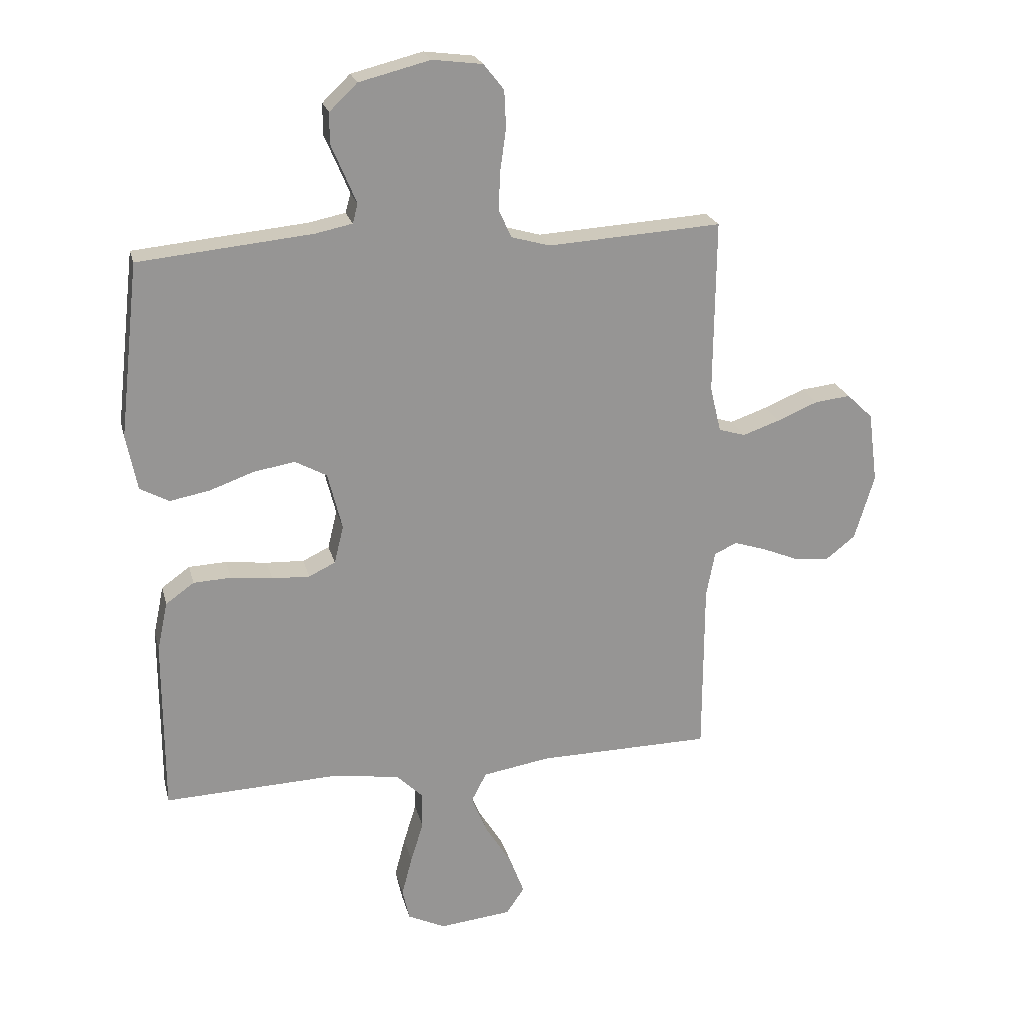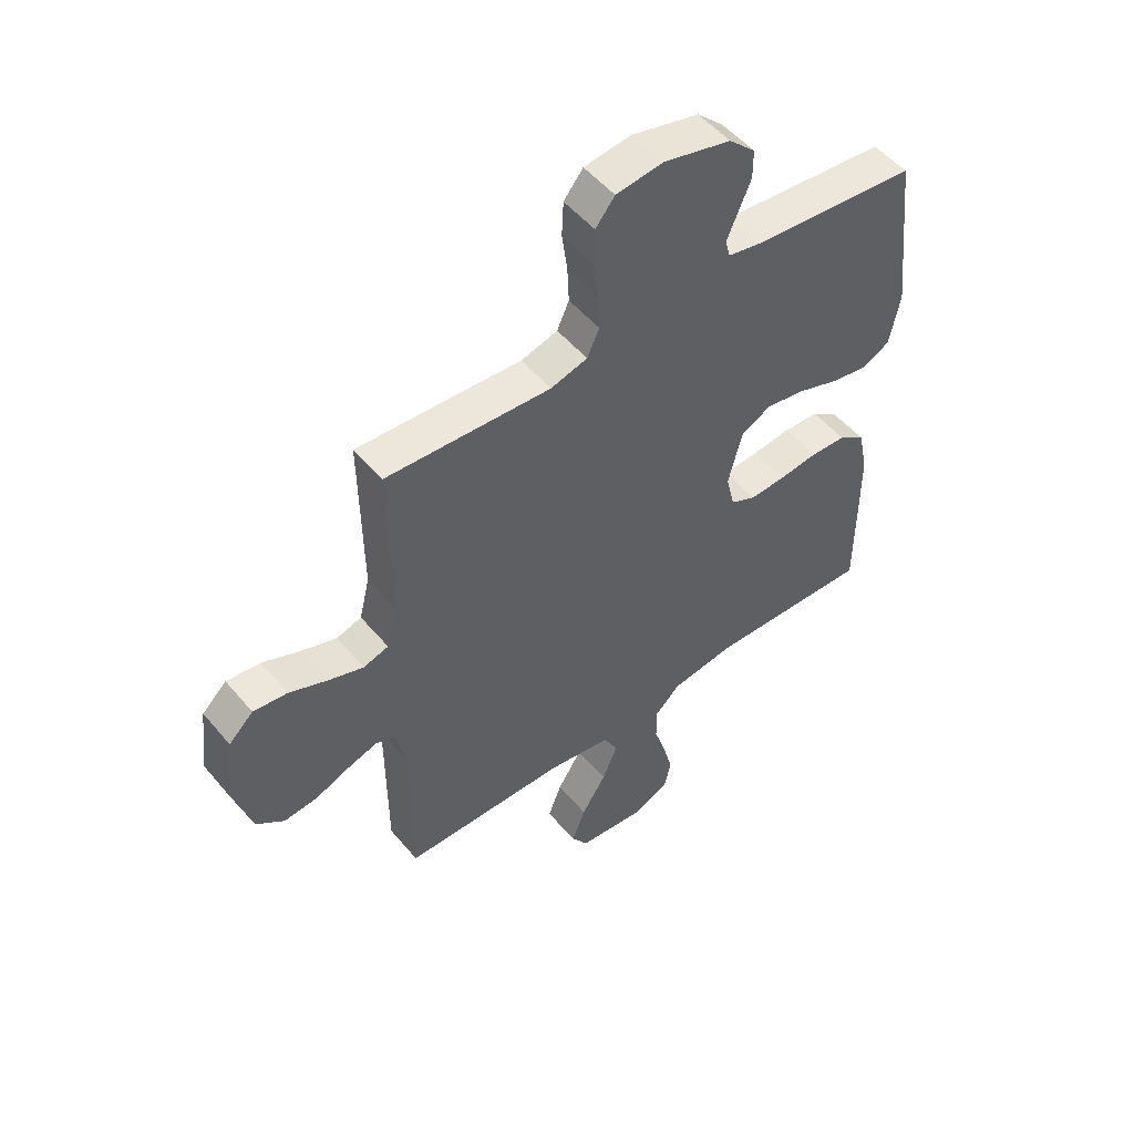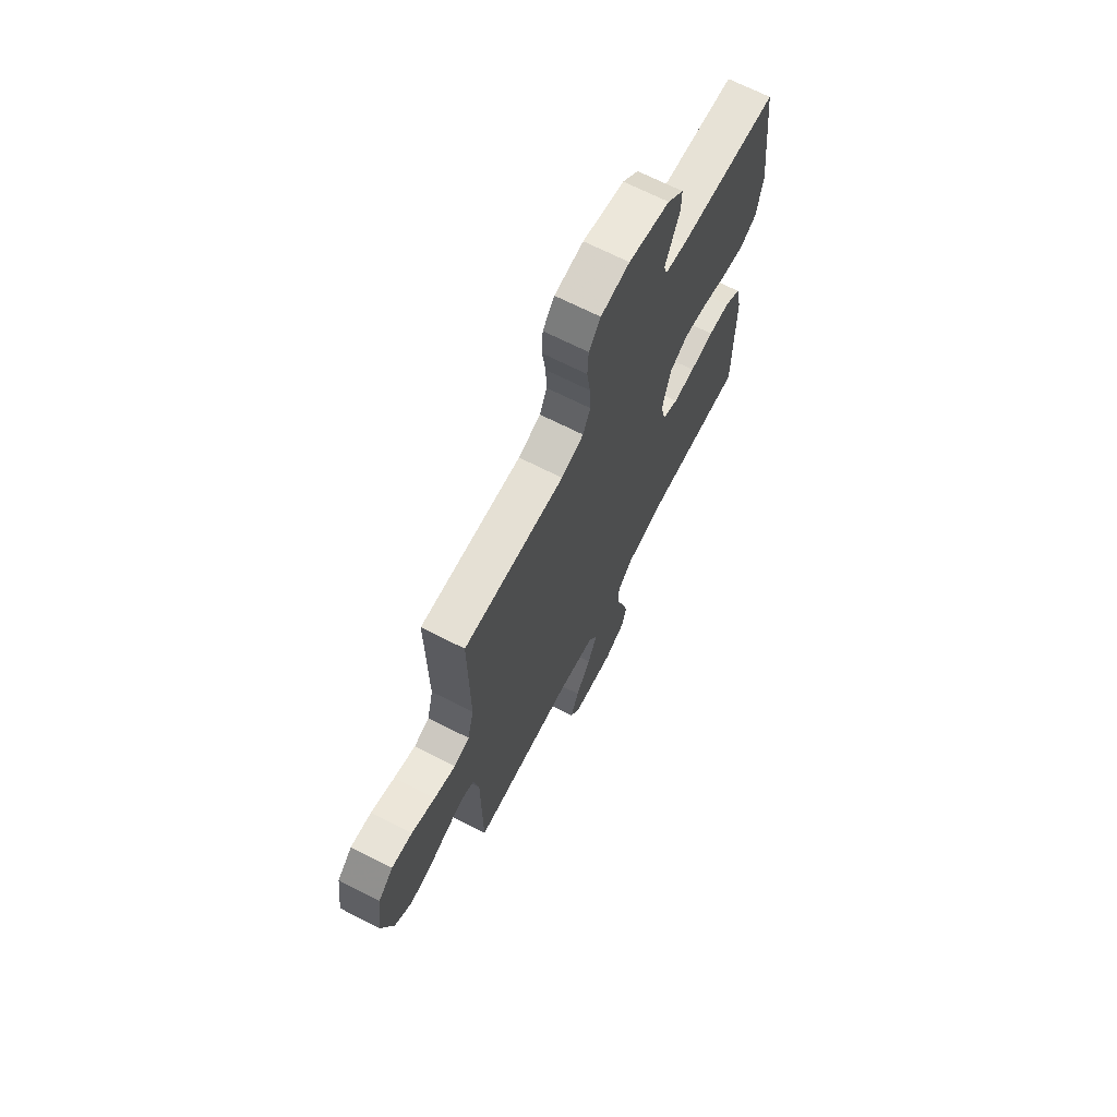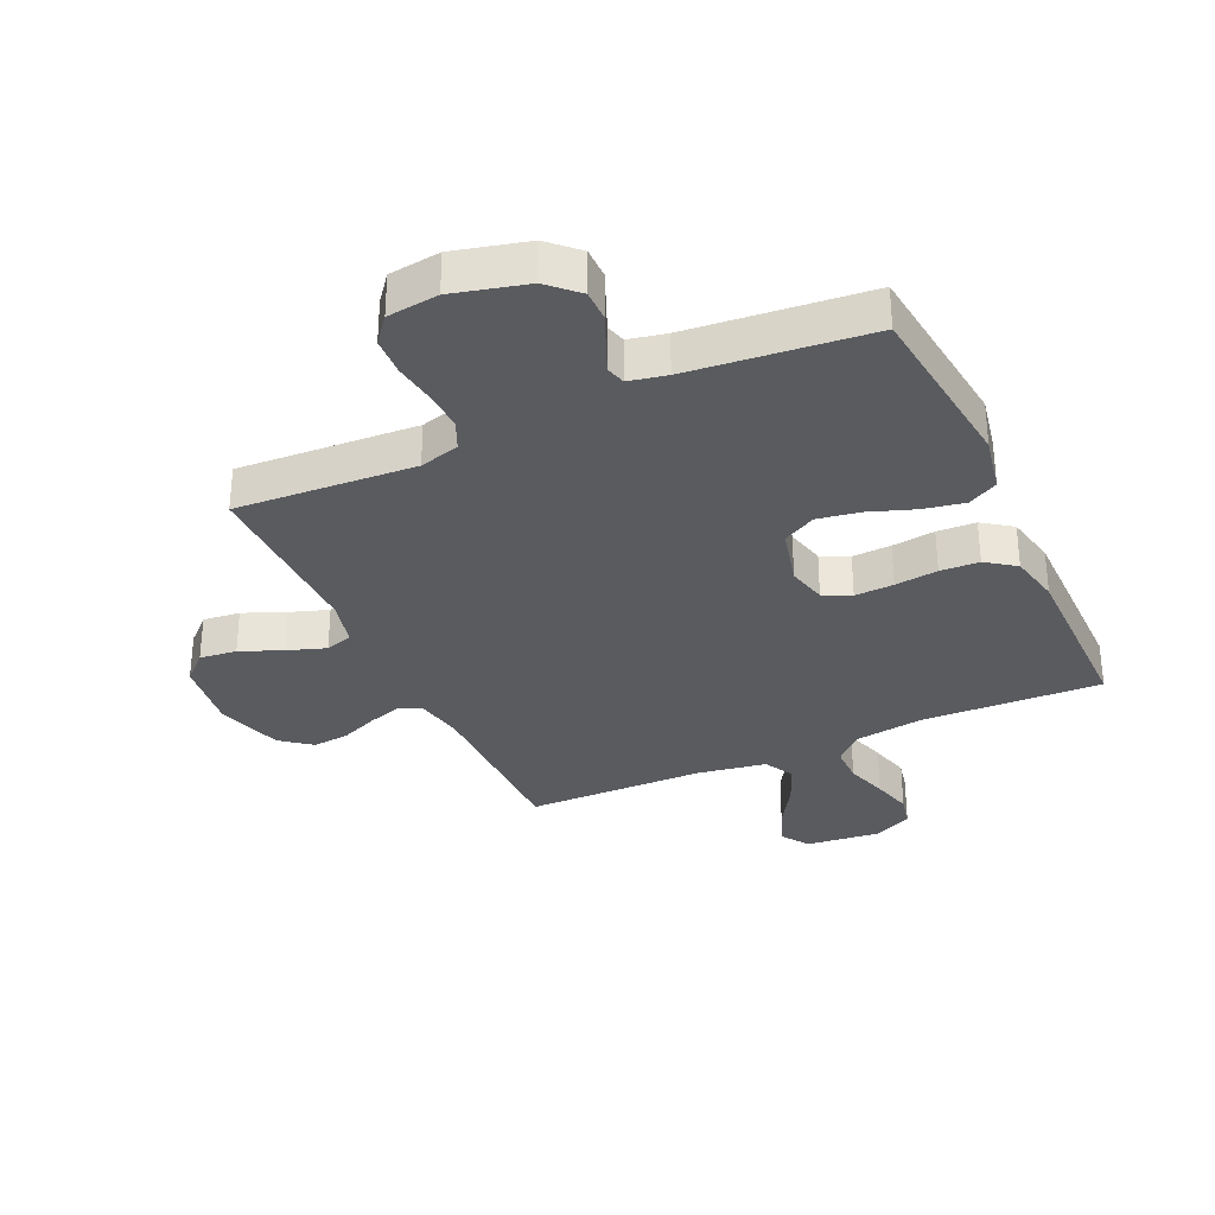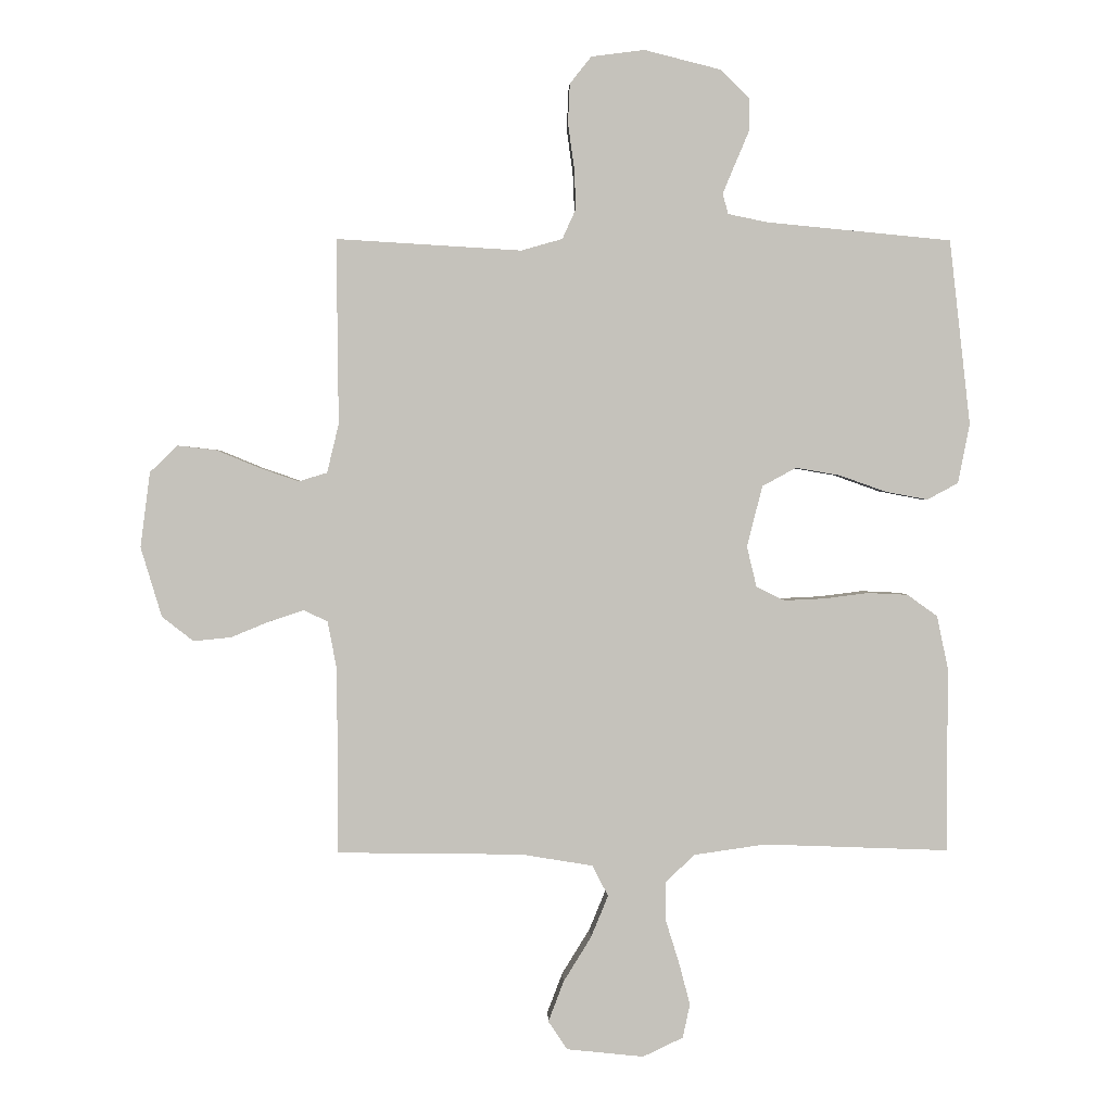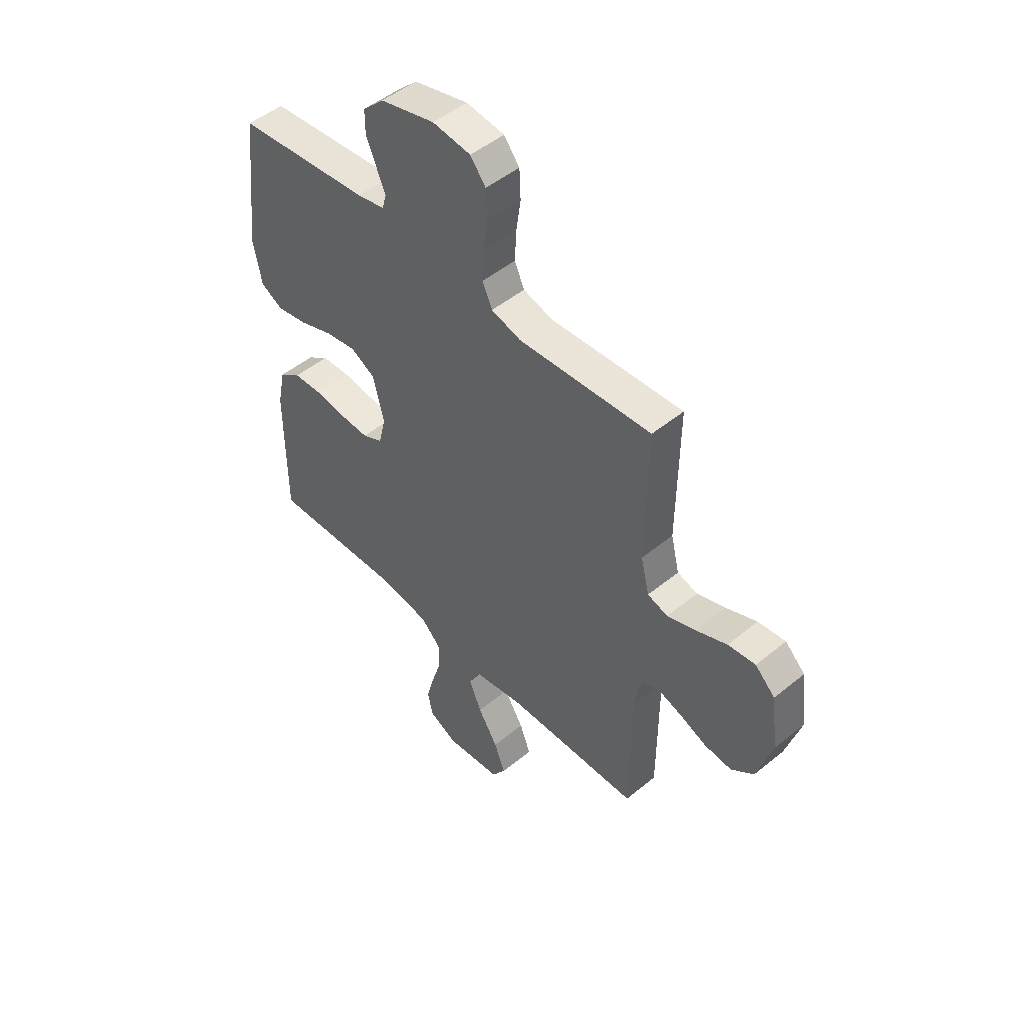
<metadata>
{"format":"obj","ext":"obj","renderer":"f3d","projection":"perspective","resolution":1024,"background":"white","views":[{"elev":22.5,"azim":166.5,"up":"+Z"},{"elev":51.8,"azim":-38.6,"up":"+Z"},{"elev":68.9,"azim":-63.0,"up":"+Z"},{"elev":-32.0,"azim":24.6,"up":"+Y"},{"elev":1.9,"azim":-1.5,"up":"+Z"},{"elev":49.1,"azim":-132.3,"up":"+Z"}]}
</metadata>
<code>
v 0.5 0.07 0.5
v 0.534 0.07 0.2
v 0.515 0.07 0.104
v 0.465 0.07 0.077
v 0.396 0.07 0.09
v 0.32 0.07 0.117
v 0.249 0.07 0.129
v 0.194 0.07 0.099
v 0.169 0.07 0
v 0.185 0.07 -0.066
v 0.231 0.07 -0.088
v 0.296 0.07 -0.085
v 0.368 0.07 -0.076
v 0.433 0.07 -0.079
v 0.482 0.07 -0.114
v 0.5 0.07 -0.2
v 0.5 0.07 -0.5
v 0.2 0.07 -0.489
v 0.083 0.07 -0.506
v 0.037 0.07 -0.551
v 0.037 0.07 -0.614
v 0.059 0.07 -0.685
v 0.077 0.07 -0.753
v 0.065 0.07 -0.808
v 0 0.07 -0.839
v -0.125 0.07 -0.826
v -0.156 0.07 -0.78
v -0.131 0.07 -0.714
v -0.086 0.07 -0.641
v -0.058 0.07 -0.573
v -0.084 0.07 -0.523
v -0.2 0.07 -0.504
v -0.5 0.07 -0.5
v -0.501 0.07 -0.2
v -0.516 0.07 -0.121
v -0.555 0.07 -0.103
v -0.61 0.07 -0.121
v -0.673 0.07 -0.147
v -0.734 0.07 -0.153
v -0.785 0.07 -0.113
v -0.819 0.07 0
v -0.803 0.07 0.122
v -0.758 0.07 0.165
v -0.696 0.07 0.158
v -0.626 0.07 0.129
v -0.562 0.07 0.107
v -0.516 0.07 0.121
v -0.497 0.07 0.2
v -0.5 0.07 0.5
v -0.2 0.07 0.482
v -0.133 0.07 0.501
v -0.111 0.07 0.55
v -0.114 0.07 0.616
v -0.124 0.07 0.688
v -0.121 0.07 0.752
v -0.086 0.07 0.796
v 0 0.07 0.807
v 0.123 0.07 0.776
v 0.171 0.07 0.73
v 0.171 0.07 0.677
v 0.148 0.07 0.623
v 0.128 0.07 0.575
v 0.137 0.07 0.542
v 0.2 0.07 0.529
v 0.5 0 0.5
v 0.534 0 0.2
v 0.515 0 0.104
v 0.465 0 0.077
v 0.396 0 0.09
v 0.32 0 0.117
v 0.249 0 0.129
v 0.194 0 0.099
v 0.169 0 0
v 0.185 0 -0.066
v 0.231 0 -0.088
v 0.296 0 -0.085
v 0.368 0 -0.076
v 0.433 0 -0.079
v 0.482 0 -0.114
v 0.5 0 -0.2
v 0.5 0 -0.5
v 0.2 0 -0.489
v 0.083 0 -0.506
v 0.037 0 -0.551
v 0.037 0 -0.614
v 0.059 0 -0.685
v 0.077 0 -0.753
v 0.065 0 -0.808
v 0 0 -0.839
v -0.125 0 -0.826
v -0.156 0 -0.78
v -0.131 0 -0.714
v -0.086 0 -0.641
v -0.058 0 -0.573
v -0.084 0 -0.523
v -0.2 0 -0.504
v -0.5 0 -0.5
v -0.501 0 -0.2
v -0.516 0 -0.121
v -0.555 0 -0.103
v -0.61 0 -0.121
v -0.673 0 -0.147
v -0.734 0 -0.153
v -0.785 0 -0.113
v -0.819 0 0
v -0.803 0 0.122
v -0.758 0 0.165
v -0.696 0 0.158
v -0.626 0 0.129
v -0.562 0 0.107
v -0.516 0 0.121
v -0.497 0 0.2
v -0.5 0 0.5
v -0.2 0 0.482
v -0.133 0 0.501
v -0.111 0 0.55
v -0.114 0 0.616
v -0.124 0 0.688
v -0.121 0 0.752
v -0.086 0 0.796
v 0 0 0.807
v 0.123 0 0.776
v 0.171 0 0.73
v 0.171 0 0.677
v 0.148 0 0.623
v 0.128 0 0.575
v 0.137 0 0.542
v 0.2 0 0.529
f 59 60 61
f 58 59 61
f 57 58 61
f 56 57 61
f 55 56 61
f 54 55 61
f 53 54 61
f 52 53 61 62
f 51 52 62 63
f 48 49 50
f 51 63 64
f 50 51 64
f 48 50 64
f 47 48 64
f 43 44 45
f 42 43 45
f 41 42 45
f 40 41 45
f 39 40 45
f 38 39 45
f 37 38 45
f 36 37 45 46
f 35 36 46 47
f 32 33 34
f 35 47 64
f 34 35 64
f 32 34 64
f 31 32 64
f 27 28 29
f 26 27 29
f 25 26 29
f 24 25 29
f 23 24 29
f 22 23 29
f 21 22 29
f 20 21 29 30
f 30 31 64
f 20 30 64
f 19 20 64
f 16 17 18
f 15 16 18
f 14 15 18
f 13 14 18
f 12 13 18
f 11 12 18 19
f 4 5 6
f 3 4 6
f 2 3 6
f 1 2 6
f 64 1 6
f 64 6 7
f 10 11 19
f 9 10 19
f 9 19 64
f 8 9 64
f 7 8 64
f 125 124 123
f 125 123 122
f 125 122 121
f 125 121 120
f 125 120 119
f 125 119 118
f 125 118 117
f 126 125 117 116
f 127 126 116 115
f 114 113 112
f 128 127 115
f 128 115 114
f 128 114 112
f 128 112 111
f 109 108 107
f 109 107 106
f 109 106 105
f 109 105 104
f 109 104 103
f 109 103 102
f 109 102 101
f 110 109 101 100
f 111 110 100 99
f 98 97 96
f 128 111 99
f 128 99 98
f 128 98 96
f 128 96 95
f 93 92 91
f 93 91 90
f 93 90 89
f 93 89 88
f 93 88 87
f 93 87 86
f 93 86 85
f 94 93 85 84
f 128 95 94
f 128 94 84
f 128 84 83
f 82 81 80
f 82 80 79
f 82 79 78
f 82 78 77
f 82 77 76
f 83 82 76 75
f 70 69 68
f 70 68 67
f 70 67 66
f 70 66 65
f 70 65 128
f 71 70 128
f 83 75 74
f 83 74 73
f 128 83 73
f 128 73 72
f 128 72 71
f 1 65 66 2
f 2 66 67 3
f 3 67 68 4
f 4 68 69 5
f 5 69 70 6
f 6 70 71 7
f 7 71 72 8
f 8 72 73 9
f 9 73 74 10
f 10 74 75 11
f 11 75 76 12
f 12 76 77 13
f 13 77 78 14
f 14 78 79 15
f 15 79 80 16
f 16 80 81 17
f 17 81 82 18
f 18 82 83 19
f 19 83 84 20
f 20 84 85 21
f 21 85 86 22
f 22 86 87 23
f 23 87 88 24
f 24 88 89 25
f 25 89 90 26
f 26 90 91 27
f 27 91 92 28
f 28 92 93 29
f 29 93 94 30
f 30 94 95 31
f 31 95 96 32
f 32 96 97 33
f 33 97 98 34
f 34 98 99 35
f 35 99 100 36
f 36 100 101 37
f 37 101 102 38
f 38 102 103 39
f 39 103 104 40
f 40 104 105 41
f 41 105 106 42
f 42 106 107 43
f 43 107 108 44
f 44 108 109 45
f 45 109 110 46
f 46 110 111 47
f 47 111 112 48
f 48 112 113 49
f 49 113 114 50
f 50 114 115 51
f 51 115 116 52
f 52 116 117 53
f 53 117 118 54
f 54 118 119 55
f 55 119 120 56
f 56 120 121 57
f 57 121 122 58
f 58 122 123 59
f 59 123 124 60
f 60 124 125 61
f 61 125 126 62
f 62 126 127 63
f 63 127 128 64
f 64 128 65 1

</code>
